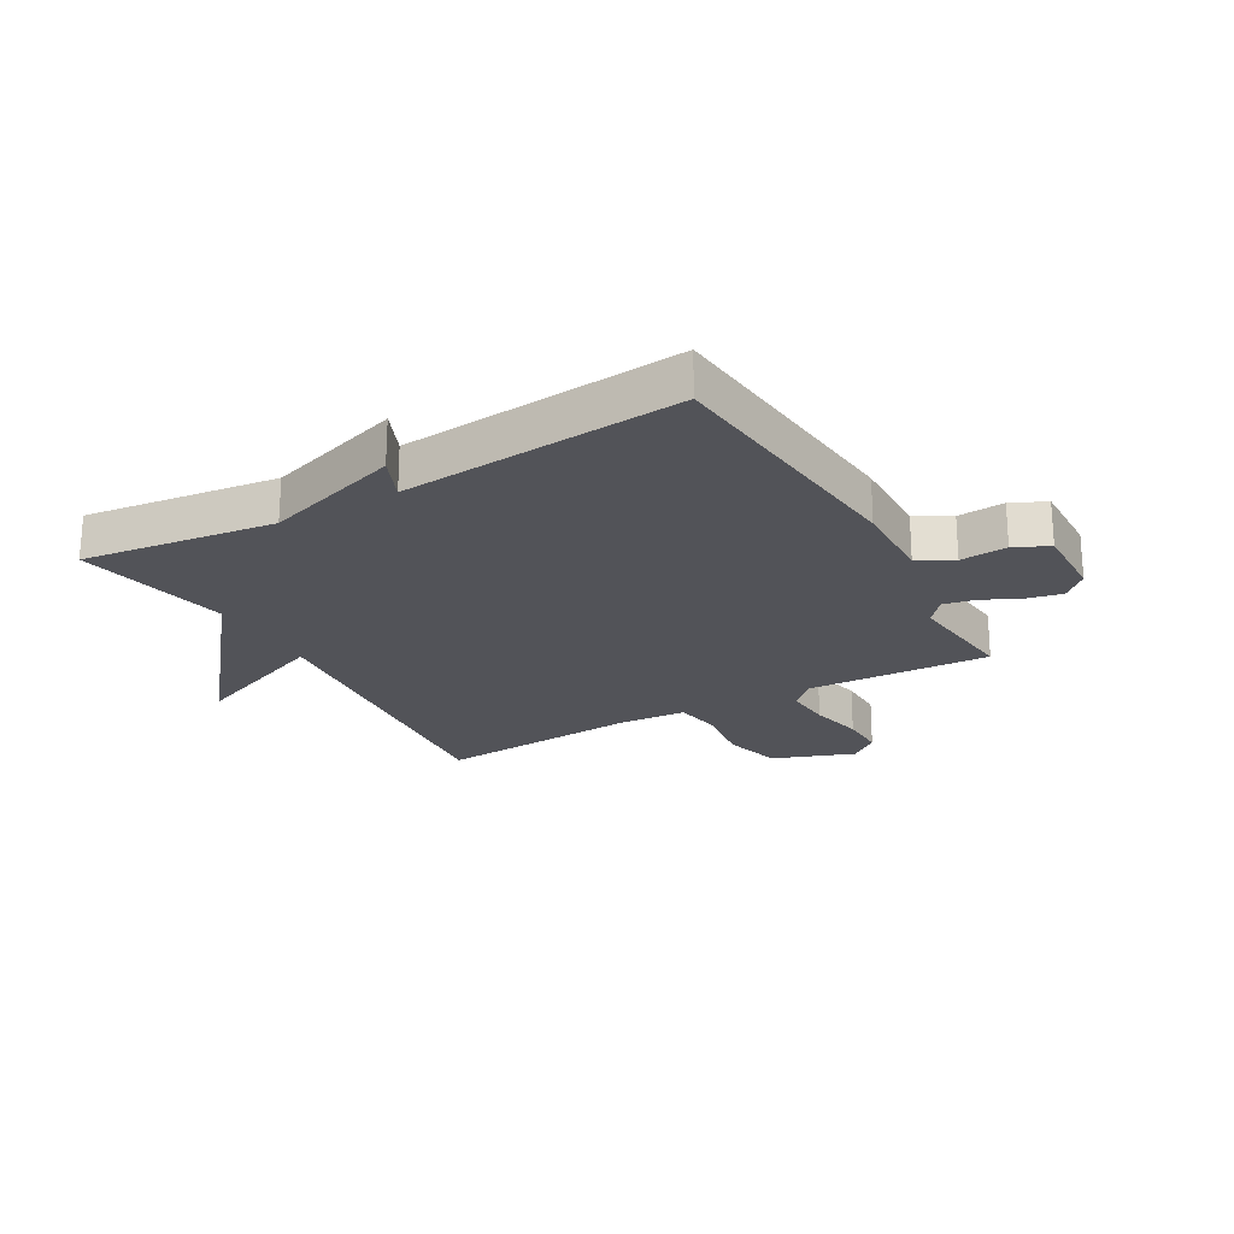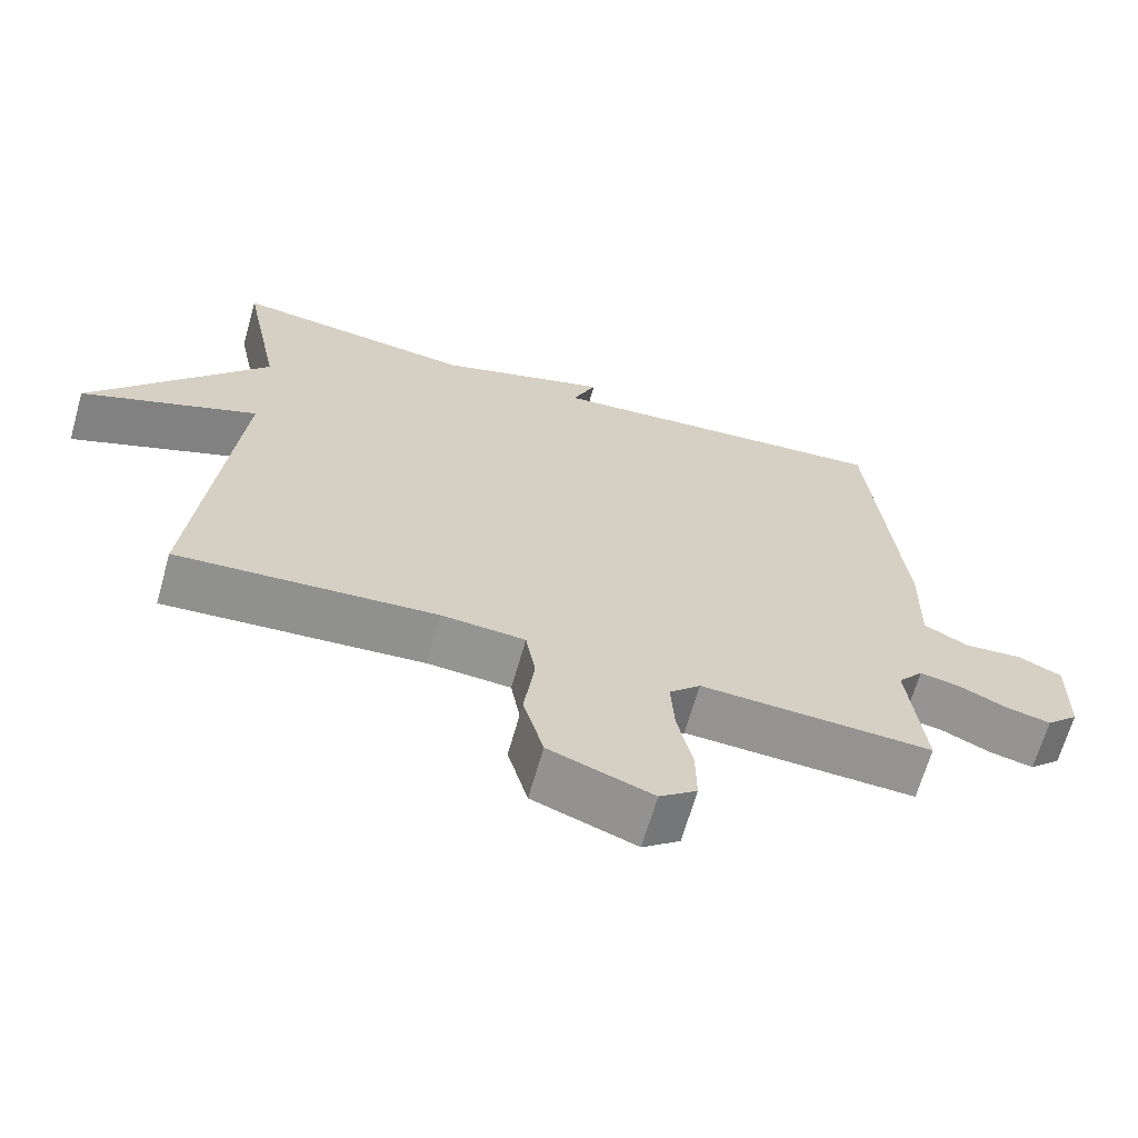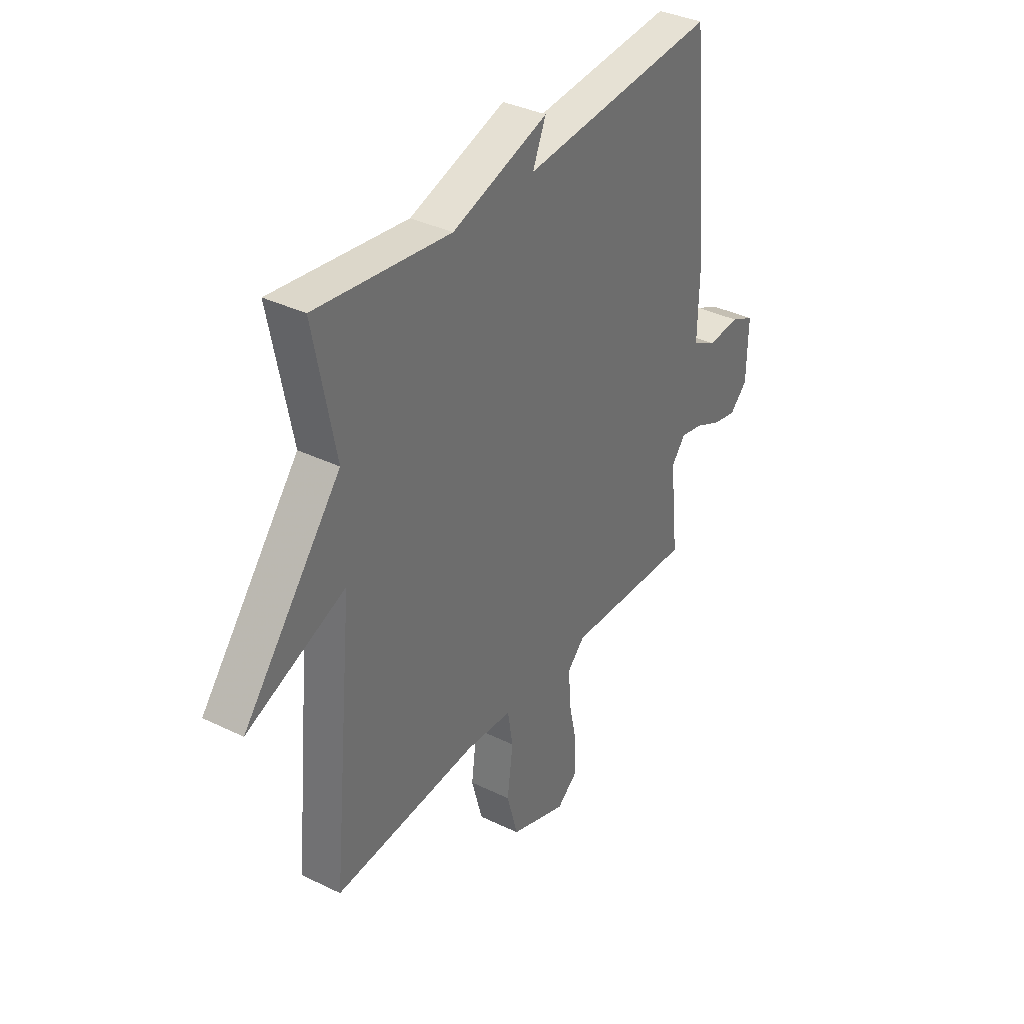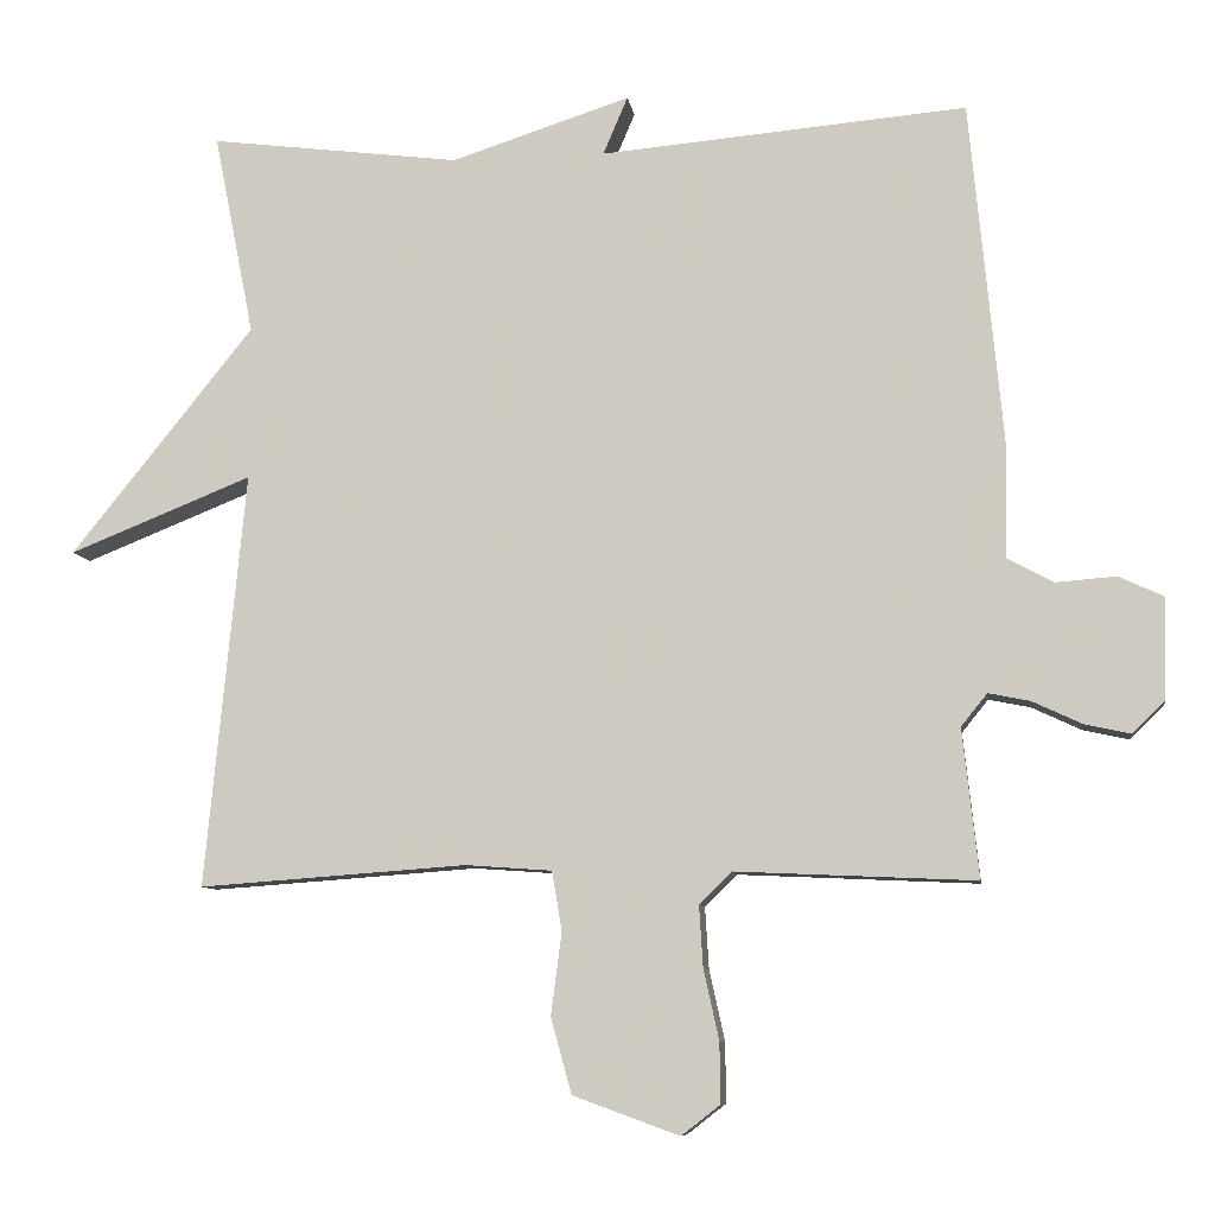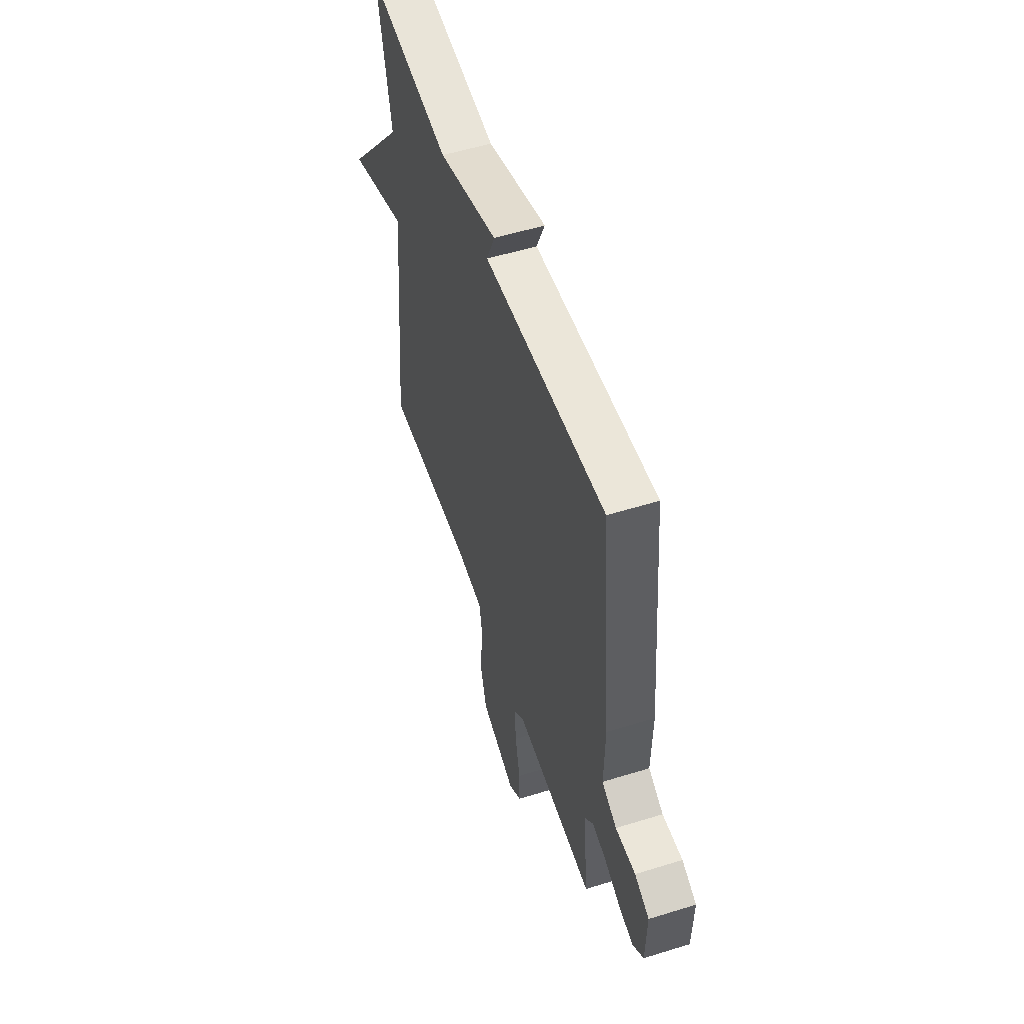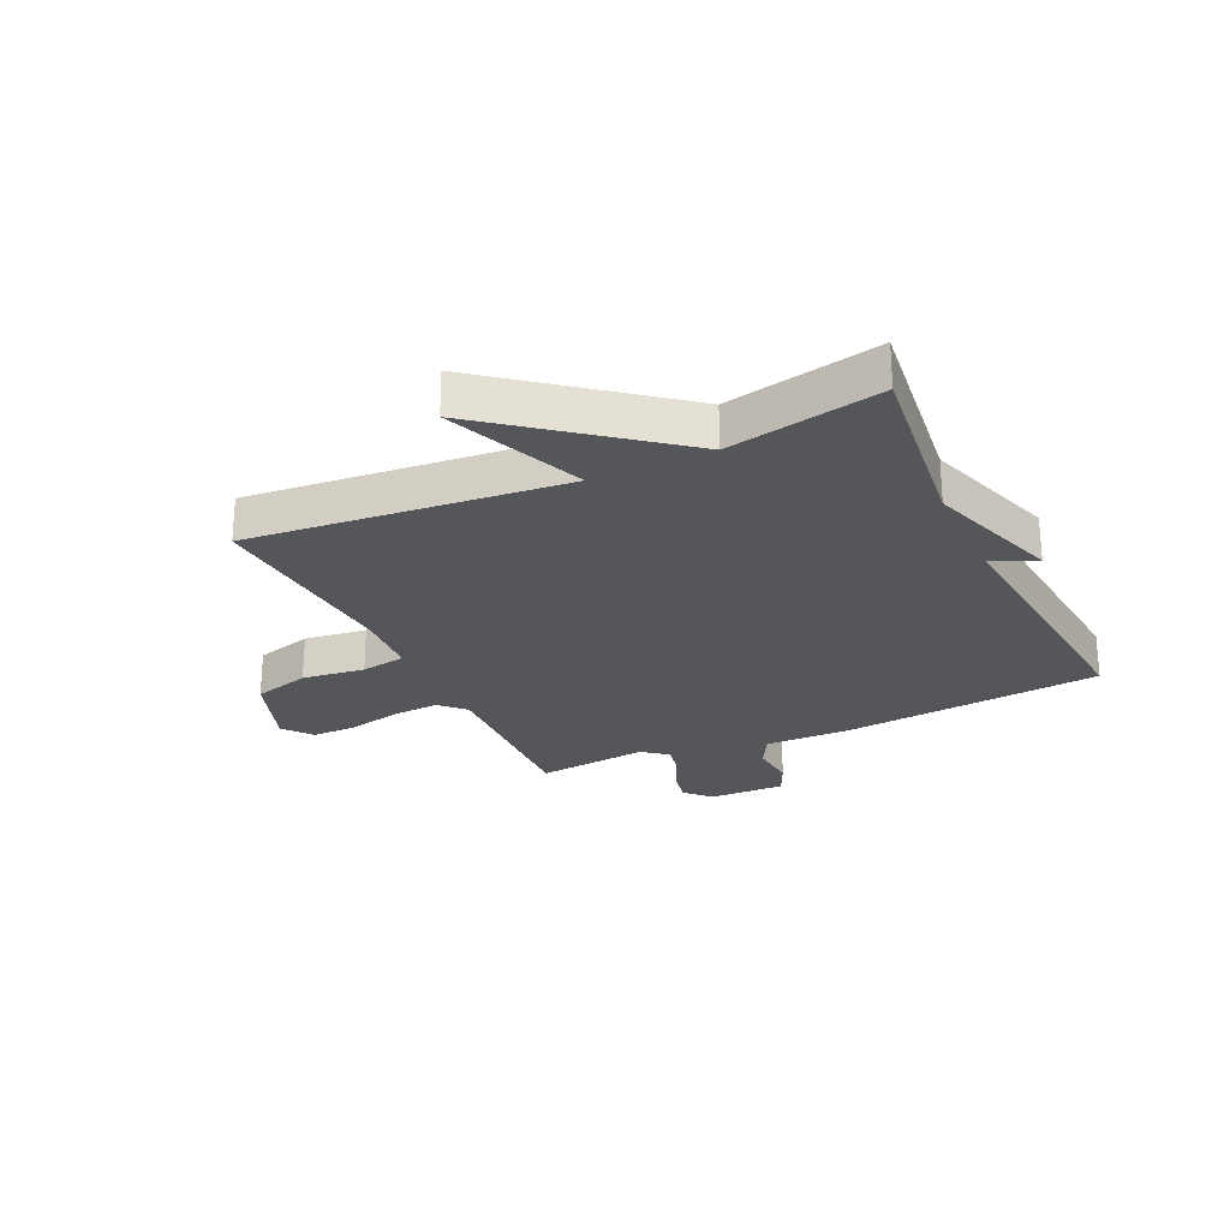
<metadata>
{"format":"obj","ext":"obj","renderer":"f3d","projection":"perspective","resolution":1024,"background":"white","views":[{"elev":-22.7,"azim":29.6,"up":"+Y"},{"elev":-66.4,"azim":-15.9,"up":"+Z"},{"elev":36.1,"azim":-57.4,"up":"+Z"},{"elev":-8.6,"azim":8.1,"up":"+Z"},{"elev":54.5,"azim":71.8,"up":"+Z"},{"elev":-25.3,"azim":-64.7,"up":"+Y"}]}
</metadata>
<code>
v 0.5 0.07 -0.5
v 0.189 0.07 -0.486
v 0.147 0.07 -0.527
v 0.152 0.07 -0.607
v 0.172 0.07 -0.698
v 0.173 0.07 -0.776
v 0.123 0.07 -0.815
v -0.015 0.07 -0.765
v -0.042 0.07 -0.667
v -0.028 0.07 -0.56
v -0.041 0.07 -0.483
v -0.153 0.07 -0.475
v -0.5 0.07 -0.5
v -0.448 0.07 0.038
v -0.685 0.07 -0.057
v -0.448 0.07 0.238
v -0.5 0.07 0.5
v -0.175 0.07 0.459
v 0.057 0.07 0.534
v 0.025 0.07 0.459
v 0.5 0.07 0.5
v 0.543 0.07 0.049
v 0.54 0.07 -0.094
v 0.599 0.07 -0.126
v 0.678 0.07 -0.12
v 0.736 0.07 -0.147
v 0.733 0.07 -0.278
v 0.69 0.07 -0.319
v 0.631 0.07 -0.306
v 0.567 0.07 -0.276
v 0.513 0.07 -0.265
v 0.479 0.07 -0.307
v 0.5 0 -0.5
v 0.189 0 -0.486
v 0.147 0 -0.527
v 0.152 0 -0.607
v 0.172 0 -0.698
v 0.173 0 -0.776
v 0.123 0 -0.815
v -0.015 0 -0.765
v -0.042 0 -0.667
v -0.028 0 -0.56
v -0.041 0 -0.483
v -0.153 0 -0.475
v -0.5 0 -0.5
v -0.448 0 0.038
v -0.685 0 -0.057
v -0.448 0 0.238
v -0.5 0 0.5
v -0.175 0 0.459
v 0.057 0 0.534
v 0.025 0 0.459
v 0.5 0 0.5
v 0.543 0 0.049
v 0.54 0 -0.094
v 0.599 0 -0.126
v 0.678 0 -0.12
v 0.736 0 -0.147
v 0.733 0 -0.278
v 0.69 0 -0.319
v 0.631 0 -0.306
v 0.567 0 -0.276
v 0.513 0 -0.265
v 0.479 0 -0.307
f 28 29 30
f 27 28 30
f 26 27 30
f 25 26 30
f 24 25 30
f 23 24 30 31
f 23 31 32
f 22 23 32
f 21 22 32
f 20 21 32
f 18 19 20
f 16 17 18
f 16 18 20
f 15 16 20
f 14 15 20
f 14 20 32
f 13 14 32
f 12 13 32
f 8 9 10
f 7 8 10
f 6 7 10
f 5 6 10
f 4 5 10
f 3 4 10 11
f 2 3 11
f 32 1 2
f 2 11 12 32
f 62 61 60
f 62 60 59
f 62 59 58
f 62 58 57
f 62 57 56
f 63 62 56 55
f 64 63 55
f 64 55 54
f 64 54 53
f 64 53 52
f 52 51 50
f 50 49 48
f 52 50 48
f 52 48 47
f 52 47 46
f 64 52 46
f 64 46 45
f 64 45 44
f 42 41 40
f 42 40 39
f 42 39 38
f 42 38 37
f 42 37 36
f 43 42 36 35
f 43 35 34
f 34 33 64
f 64 44 43 34
f 1 33 34 2
f 2 34 35 3
f 3 35 36 4
f 4 36 37 5
f 5 37 38 6
f 6 38 39 7
f 7 39 40 8
f 8 40 41 9
f 9 41 42 10
f 10 42 43 11
f 11 43 44 12
f 12 44 45 13
f 13 45 46 14
f 14 46 47 15
f 15 47 48 16
f 16 48 49 17
f 17 49 50 18
f 18 50 51 19
f 19 51 52 20
f 20 52 53 21
f 21 53 54 22
f 22 54 55 23
f 23 55 56 24
f 24 56 57 25
f 25 57 58 26
f 26 58 59 27
f 27 59 60 28
f 28 60 61 29
f 29 61 62 30
f 30 62 63 31
f 31 63 64 32
f 32 64 33 1

</code>
